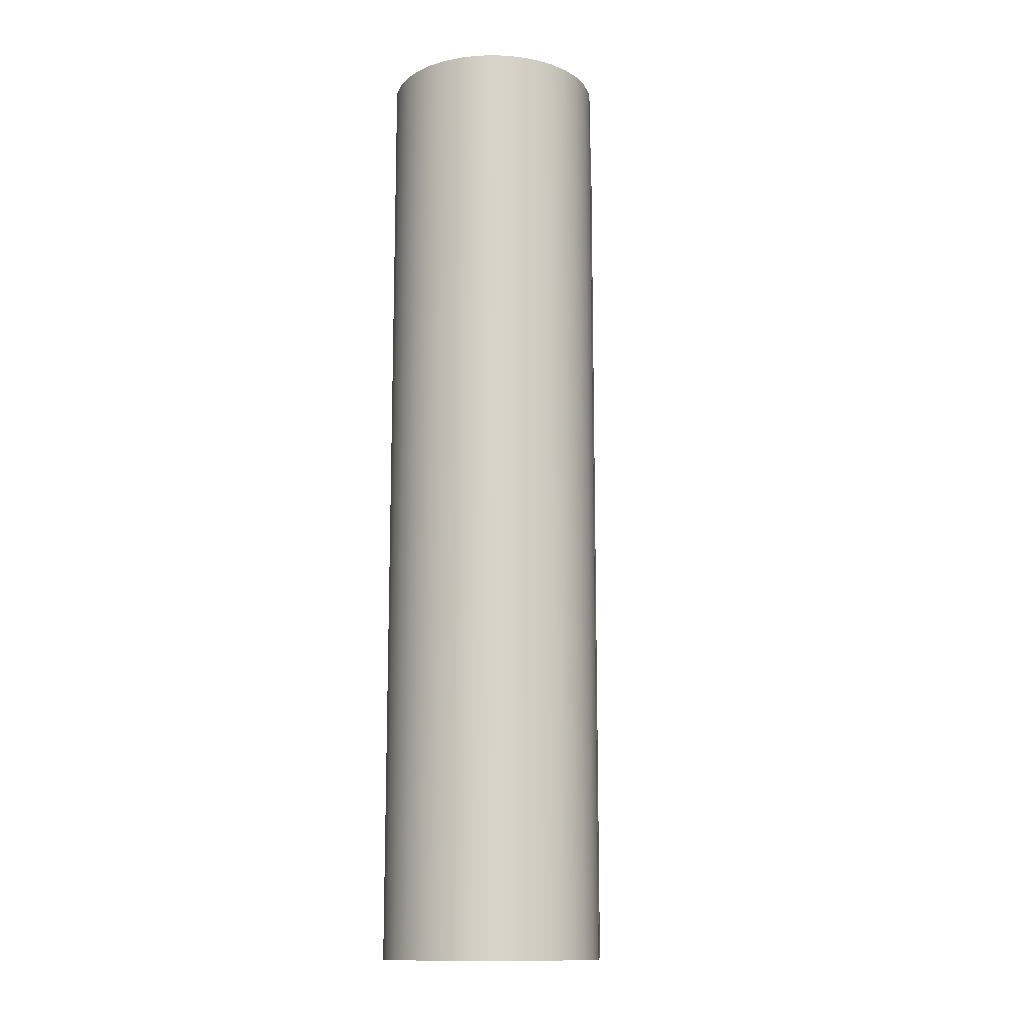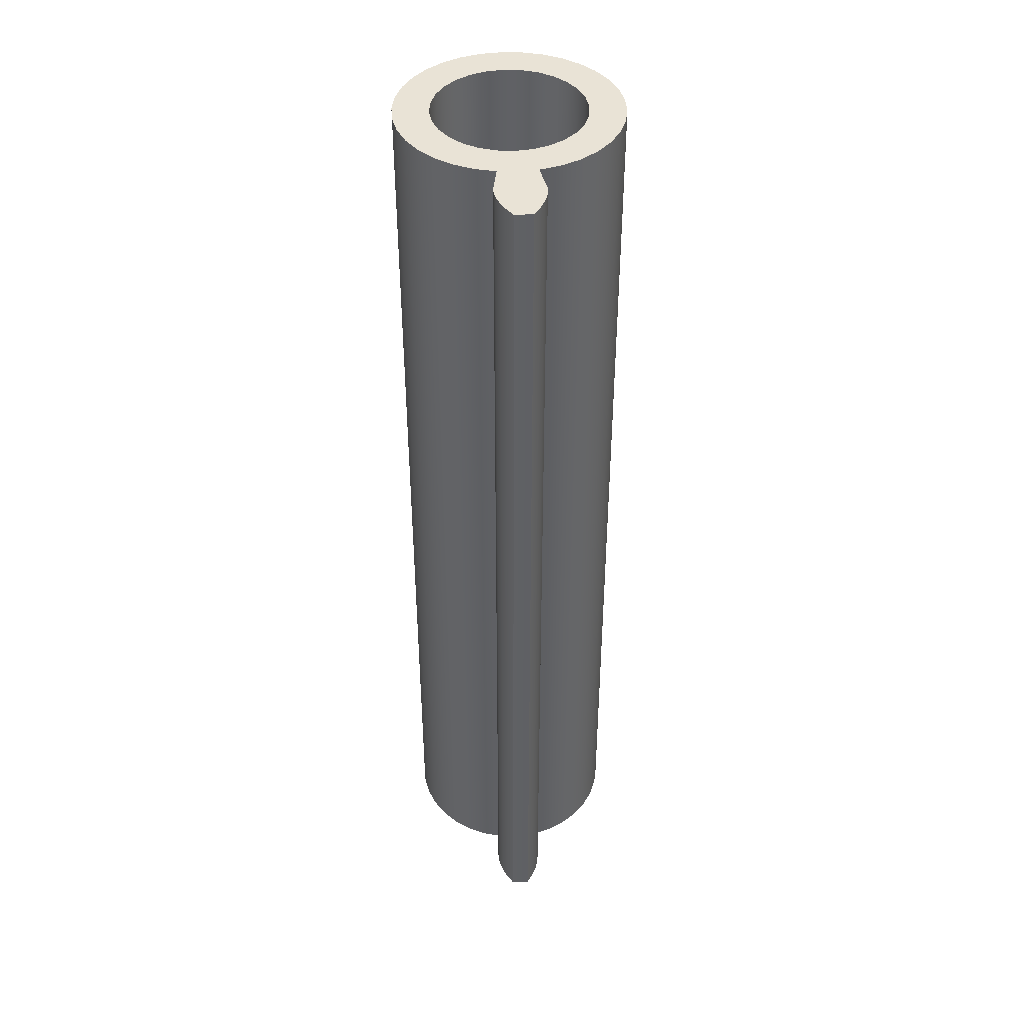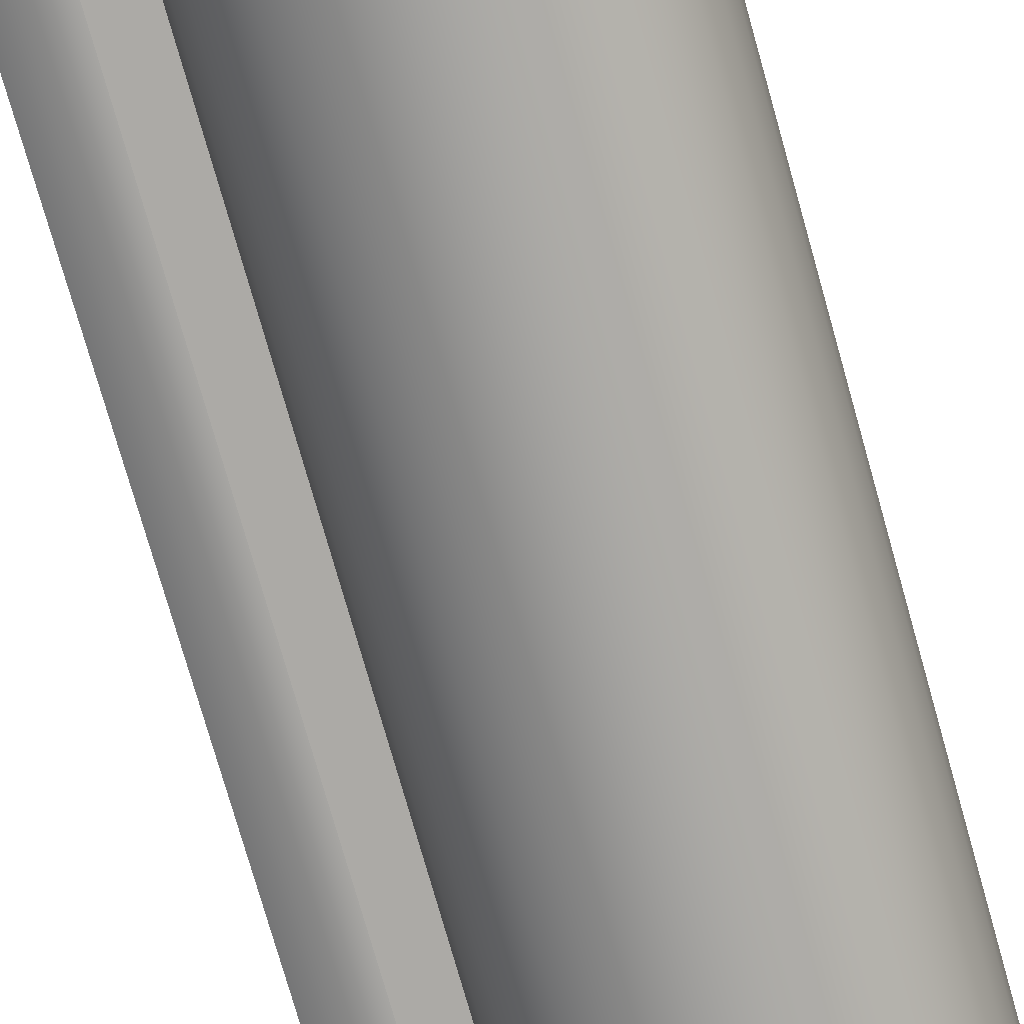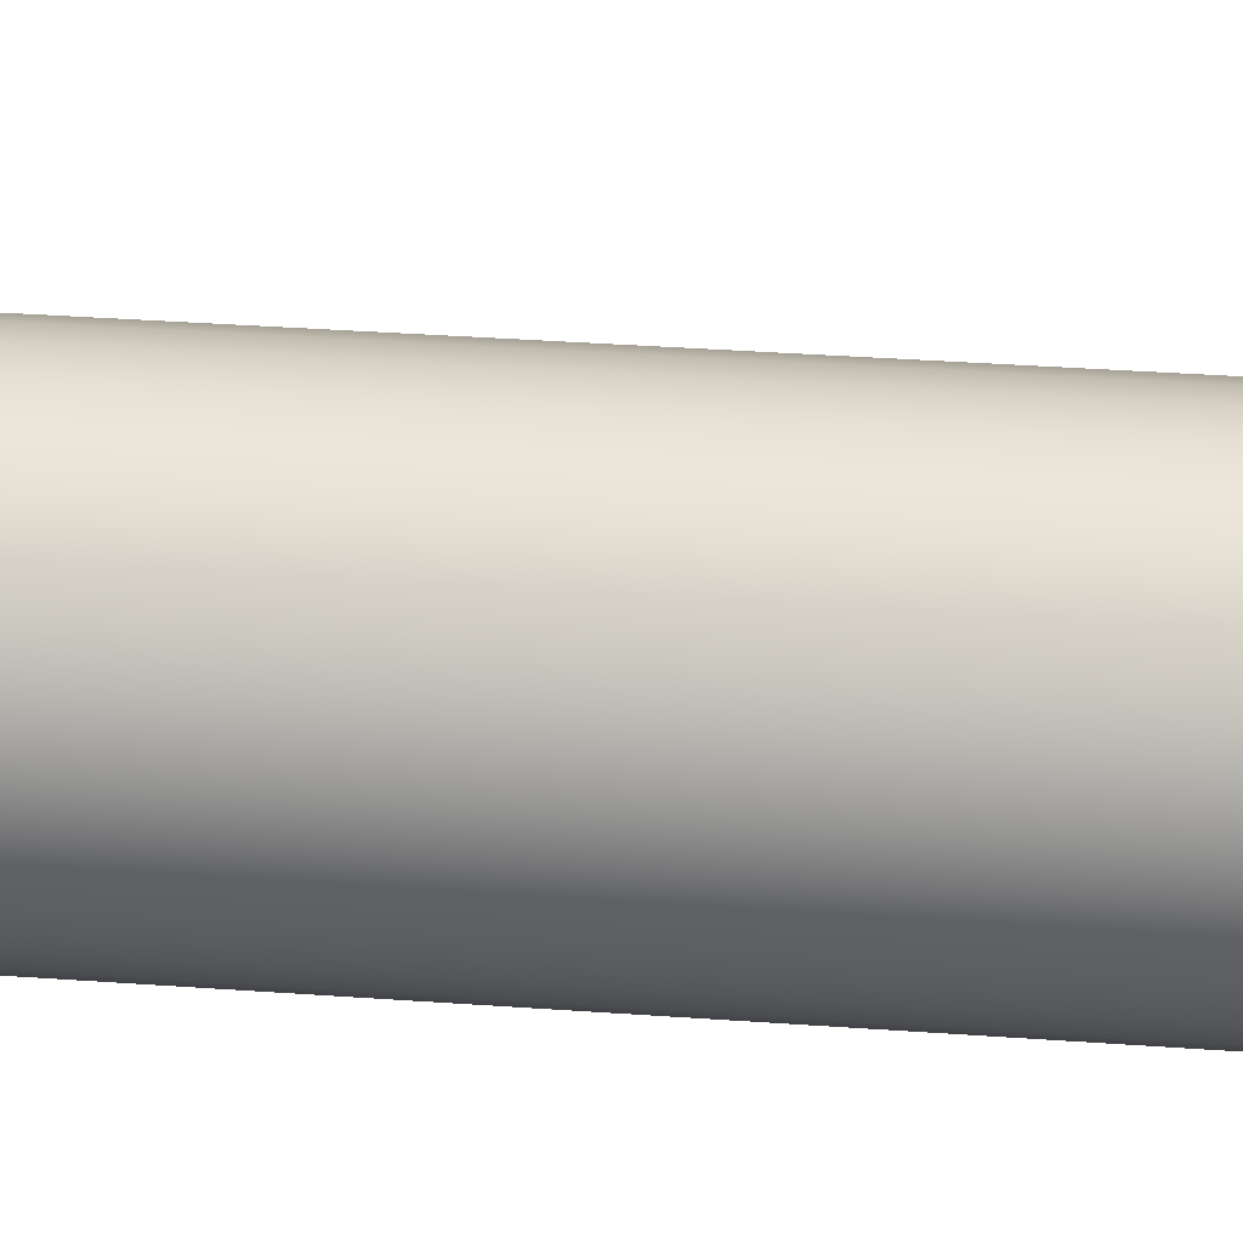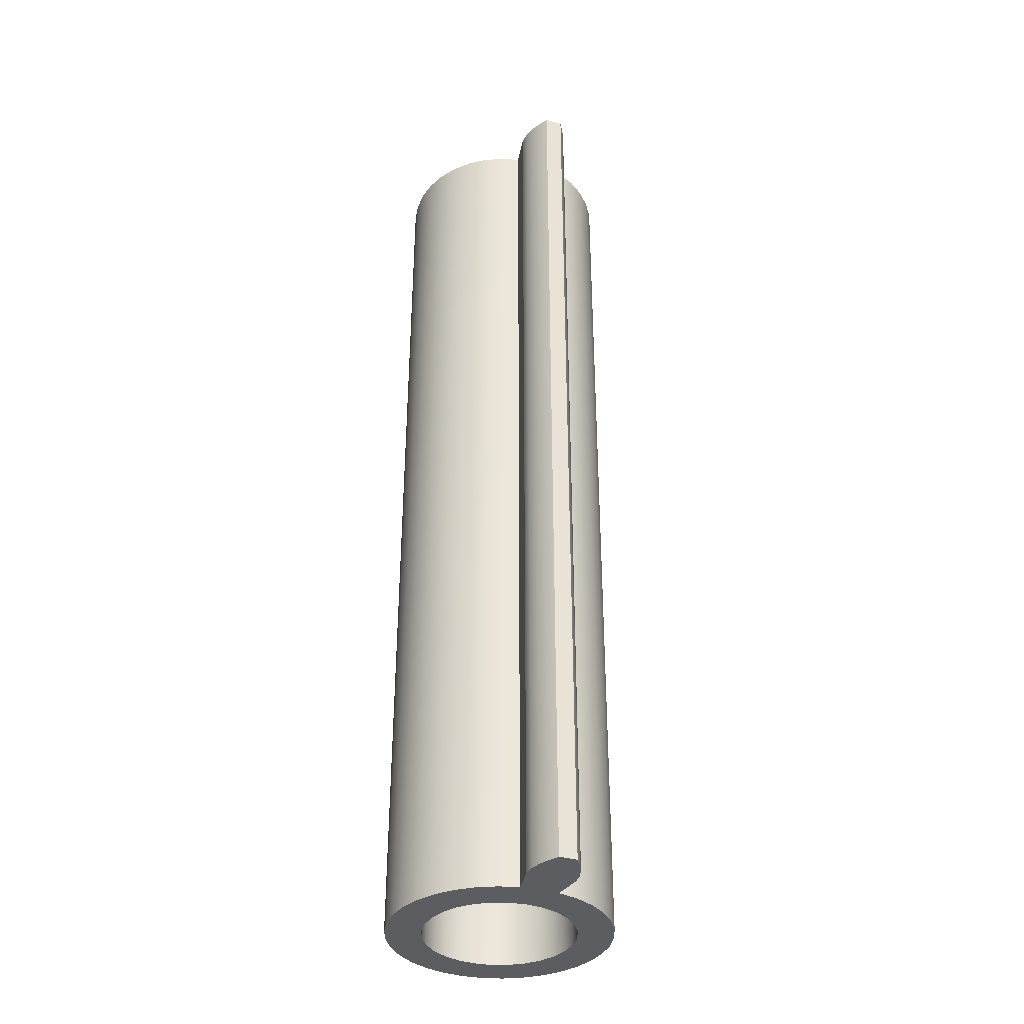
<metadata>
{"format":"obj","ext":"obj","renderer":"f3d","projection":"perspective","resolution":1024,"background":"white","views":[{"elev":-13.4,"azim":-51.9,"up":"+Z"},{"elev":42.2,"azim":85.9,"up":"+Z"},{"elev":-73.1,"azim":-164.4,"up":"+Y"},{"elev":32.5,"azim":-84.1,"up":"+Y"},{"elev":-36.1,"azim":70.0,"up":"+Z"}]}
</metadata>
<code>
v 0.2397 0.01175 0
v 0.2272 0.01974 0
v 0.2139 0.02625 0
v 0.1999 0.03079 0
v 0.1852 0.03216 0
v 0.1852 0.03216 1.27
v 0.1999 0.03079 1.27
v 0.2139 0.02625 1.27
v 0.2272 0.01974 1.27
v 0.2397 0.01175 1.27
v 0.1447 -0.02531 0
v 0.1447 -0.02531 1.27
v 0.1376 -0.05157 1.27
v 0.1257 -0.07606 1.27
v 0.1095 -0.09794 1.27
v 0.08956 -0.1165 1.27
v 0.06654 -0.131 1.27
v 0.04124 -0.141 1.27
v 0.01452 -0.1462 1.27
v -0.0127 -0.1464 1.27
v -0.03948 -0.1415 1.27
v -0.06491 -0.1318 1.27
v -0.08811 -0.1176 1.27
v -0.1083 -0.0993 1.27
v -0.1247 -0.07762 1.27
v -0.1369 -0.05327 1.27
v -0.1444 -0.0271 1.27
v -0.1469 -1.799e-17 1.27
v -0.1444 0.0271 1.27
v -0.1369 0.05327 1.27
v -0.1247 0.07762 1.27
v -0.1083 0.0993 1.27
v -0.08811 0.1176 1.27
v -0.06491 0.1318 1.27
v -0.03948 0.1415 1.27
v -0.0127 0.1464 1.27
v 0.01452 0.1462 1.27
v 0.04124 0.141 1.27
v 0.06654 0.131 1.27
v 0.08956 0.1165 1.27
v 0.1095 0.09794 1.27
v 0.1257 0.07606 1.27
v 0.1376 0.05157 1.27
v 0.1447 0.02531 1.27
v 0.1447 0.02531 0
v 0.1376 0.05157 0
v 0.1257 0.07606 0
v 0.1095 0.09794 0
v 0.08956 0.1165 0
v 0.06654 0.131 0
v 0.04124 0.141 0
v 0.01452 0.1462 0
v -0.0127 0.1464 0
v -0.03948 0.1415 0
v -0.06491 0.1318 0
v -0.08811 0.1176 0
v -0.1083 0.0993 0
v -0.1247 0.07762 0
v -0.1369 0.05327 0
v -0.1444 0.0271 0
v -0.1469 -1.799e-17 0
v -0.1444 -0.0271 0
v -0.1369 -0.05327 0
v -0.1247 -0.07762 0
v -0.1083 -0.0993 0
v -0.08811 -0.1176 0
v -0.06491 -0.1318 0
v -0.03948 -0.1415 0
v -0.0127 -0.1464 0
v 0.01452 -0.1462 0
v 0.04124 -0.141 0
v 0.06654 -0.131 0
v 0.08956 -0.1165 0
v 0.1095 -0.09794 0
v 0.1257 -0.07606 0
v 0.1376 -0.05157 0
v 0.1447 0.02531 0
v 0.1447 0.02531 1.27
v 0.1852 0.03216 1.27
v 0.1852 0.03216 0
v -0.1 -1.225e-17 1.27
v -0.09749 -0.02225 1.27
v -0.0901 -0.04339 1.27
v -0.07818 -0.06235 1.27
v -0.06235 -0.07818 1.27
v -0.04339 -0.0901 1.27
v -0.02225 -0.09749 1.27
v 6.123e-18 -0.1 1.27
v 0.02225 -0.09749 1.27
v 0.04339 -0.0901 1.27
v 0.06235 -0.07818 1.27
v 0.07818 -0.06235 1.27
v 0.0901 -0.04339 1.27
v 0.09749 -0.02225 1.27
v 0.1 0 1.27
v 0.09749 0.02225 1.27
v 0.0901 0.04339 1.27
v 0.07818 0.06235 1.27
v 0.06235 0.07818 1.27
v 0.04339 0.0901 1.27
v 0.02225 0.09749 1.27
v 6.123e-18 0.1 1.27
v -0.02225 0.09749 1.27
v -0.04339 0.0901 1.27
v -0.06235 0.07818 1.27
v -0.07818 0.06235 1.27
v -0.0901 0.04339 1.27
v -0.09749 0.02225 1.27
v -0.1 -1.225e-17 0
v -0.09749 0.02225 0
v -0.0901 0.04339 0
v -0.07818 0.06235 0
v -0.06235 0.07818 0
v -0.04339 0.0901 0
v -0.02225 0.09749 0
v 6.123e-18 0.1 0
v 0.02225 0.09749 0
v 0.04339 0.0901 0
v 0.06235 0.07818 0
v 0.07818 0.06235 0
v 0.0901 0.04339 0
v 0.09749 0.02225 0
v 0.1 0 0
v 0.09749 -0.02225 0
v 0.0901 -0.04339 0
v 0.07818 -0.06235 0
v 0.06235 -0.07818 0
v 0.04339 -0.0901 0
v 0.02225 -0.09749 0
v 6.123e-18 -0.1 0
v -0.02225 -0.09749 0
v -0.04339 -0.0901 0
v -0.06235 -0.07818 0
v -0.07818 -0.06235 0
v -0.0901 -0.04339 0
v -0.09749 -0.02225 0
v -0.1 -1.225e-17 1.27
v -0.1 -1.225e-17 0
v 0.2397 -0.01175 0
v 0.24 -0.003918 0
v 0.24 0.003918 0
v 0.2397 0.01175 0
v 0.2397 0.01175 1.27
v 0.24 0.003918 1.27
v 0.24 -0.003918 1.27
v 0.2397 -0.01175 1.27
v 0.1447 -0.02531 0
v 0.1376 -0.05157 0
v 0.1257 -0.07606 0
v 0.1095 -0.09794 0
v 0.08956 -0.1165 0
v 0.06654 -0.131 0
v 0.04124 -0.141 0
v 0.01452 -0.1462 0
v -0.0127 -0.1464 0
v -0.03948 -0.1415 0
v -0.06491 -0.1318 0
v -0.08811 -0.1176 0
v -0.1083 -0.0993 0
v -0.1247 -0.07762 0
v -0.1369 -0.05327 0
v -0.1444 -0.0271 0
v -0.1469 -1.799e-17 0
v -0.1444 0.0271 0
v -0.1369 0.05327 0
v -0.1247 0.07762 0
v -0.1083 0.0993 0
v -0.08811 0.1176 0
v -0.06491 0.1318 0
v -0.03948 0.1415 0
v -0.0127 0.1464 0
v 0.01452 0.1462 0
v 0.04124 0.141 0
v 0.06654 0.131 0
v 0.08956 0.1165 0
v 0.1095 0.09794 0
v 0.1257 0.07606 0
v 0.1376 0.05157 0
v 0.1447 0.02531 0
v 0.1852 0.03216 0
v 0.1999 0.03079 0
v 0.2139 0.02625 0
v 0.2272 0.01974 0
v 0.2397 0.01175 0
v 0.24 0.003918 0
v 0.24 -0.003918 0
v 0.2397 -0.01175 0
v 0.2272 -0.01974 0
v 0.2139 -0.02625 0
v 0.1999 -0.03079 0
v 0.1852 -0.03216 0
v -0.1 -1.225e-17 0
v -0.09749 -0.02225 0
v -0.0901 -0.04339 0
v -0.07818 -0.06235 0
v -0.06235 -0.07818 0
v -0.04339 -0.0901 0
v -0.02225 -0.09749 0
v 6.123e-18 -0.1 0
v 0.02225 -0.09749 0
v 0.04339 -0.0901 0
v 0.06235 -0.07818 0
v 0.07818 -0.06235 0
v 0.0901 -0.04339 0
v 0.09749 -0.02225 0
v 0.1 0 0
v 0.09749 0.02225 0
v 0.0901 0.04339 0
v 0.07818 0.06235 0
v 0.06235 0.07818 0
v 0.04339 0.0901 0
v 0.02225 0.09749 0
v 6.123e-18 0.1 0
v -0.02225 0.09749 0
v -0.04339 0.0901 0
v -0.06235 0.07818 0
v -0.07818 0.06235 0
v -0.0901 0.04339 0
v -0.09749 0.02225 0
v 0.1447 0.02531 1.27
v 0.1376 0.05157 1.27
v 0.1257 0.07606 1.27
v 0.1095 0.09794 1.27
v 0.08956 0.1165 1.27
v 0.06654 0.131 1.27
v 0.04124 0.141 1.27
v 0.01452 0.1462 1.27
v -0.0127 0.1464 1.27
v -0.03948 0.1415 1.27
v -0.06491 0.1318 1.27
v -0.08811 0.1176 1.27
v -0.1083 0.0993 1.27
v -0.1247 0.07762 1.27
v -0.1369 0.05327 1.27
v -0.1444 0.0271 1.27
v -0.1469 -1.799e-17 1.27
v -0.1444 -0.0271 1.27
v -0.1369 -0.05327 1.27
v -0.1247 -0.07762 1.27
v -0.1083 -0.0993 1.27
v -0.08811 -0.1176 1.27
v -0.06491 -0.1318 1.27
v -0.03948 -0.1415 1.27
v -0.0127 -0.1464 1.27
v 0.01452 -0.1462 1.27
v 0.04124 -0.141 1.27
v 0.06654 -0.131 1.27
v 0.08956 -0.1165 1.27
v 0.1095 -0.09794 1.27
v 0.1257 -0.07606 1.27
v 0.1376 -0.05157 1.27
v 0.1447 -0.02531 1.27
v 0.1852 -0.03216 1.27
v 0.1999 -0.03079 1.27
v 0.2139 -0.02625 1.27
v 0.2272 -0.01974 1.27
v 0.2397 -0.01175 1.27
v 0.24 -0.003918 1.27
v 0.24 0.003918 1.27
v 0.2397 0.01175 1.27
v 0.2272 0.01974 1.27
v 0.2139 0.02625 1.27
v 0.1999 0.03079 1.27
v 0.1852 0.03216 1.27
v -0.1 -1.225e-17 1.27
v -0.09749 0.02225 1.27
v -0.0901 0.04339 1.27
v -0.07818 0.06235 1.27
v -0.06235 0.07818 1.27
v -0.04339 0.0901 1.27
v -0.02225 0.09749 1.27
v 6.123e-18 0.1 1.27
v 0.02225 0.09749 1.27
v 0.04339 0.0901 1.27
v 0.06235 0.07818 1.27
v 0.07818 0.06235 1.27
v 0.0901 0.04339 1.27
v 0.09749 0.02225 1.27
v 0.1 0 1.27
v 0.09749 -0.02225 1.27
v 0.0901 -0.04339 1.27
v 0.07818 -0.06235 1.27
v 0.06235 -0.07818 1.27
v 0.04339 -0.0901 1.27
v 0.02225 -0.09749 1.27
v 6.123e-18 -0.1 1.27
v -0.02225 -0.09749 1.27
v -0.04339 -0.0901 1.27
v -0.06235 -0.07818 1.27
v -0.07818 -0.06235 1.27
v -0.0901 -0.04339 1.27
v -0.09749 -0.02225 1.27
v 0.1852 -0.03216 0
v 0.1999 -0.03079 0
v 0.2139 -0.02625 0
v 0.2272 -0.01974 0
v 0.2397 -0.01175 0
v 0.2397 -0.01175 1.27
v 0.2272 -0.01974 1.27
v 0.2139 -0.02625 1.27
v 0.1999 -0.03079 1.27
v 0.1852 -0.03216 1.27
v 0.1447 -0.02531 1.27
v 0.1447 -0.02531 0
v 0.1852 -0.03216 0
v 0.1852 -0.03216 1.27
f 1 2 10
f 10 2 9
f 9 2 3
f 9 3 8
f 8 3 4
f 8 4 7
f 7 4 5
f 7 5 6
f 11 12 76
f 76 12 13
f 76 13 75
f 75 13 14
f 75 14 74
f 74 14 15
f 74 15 73
f 73 15 16
f 73 16 72
f 72 16 17
f 72 17 71
f 71 17 18
f 71 18 70
f 70 18 19
f 70 19 69
f 69 19 20
f 69 20 68
f 68 20 21
f 68 21 67
f 67 21 22
f 67 22 66
f 66 22 23
f 66 23 65
f 65 23 24
f 65 24 64
f 64 24 25
f 64 25 63
f 63 25 26
f 63 26 62
f 62 26 27
f 62 27 61
f 61 27 28
f 61 28 60
f 60 28 29
f 60 29 59
f 59 29 30
f 59 30 58
f 58 30 31
f 58 31 57
f 57 31 32
f 57 32 56
f 56 32 33
f 56 33 55
f 55 33 34
f 55 34 54
f 54 34 35
f 54 35 53
f 53 35 36
f 53 36 52
f 52 36 37
f 52 37 51
f 51 37 38
f 51 38 50
f 50 38 39
f 50 39 49
f 49 39 40
f 49 40 48
f 48 40 41
f 48 41 47
f 47 41 42
f 47 42 46
f 46 42 43
f 46 43 45
f 45 43 44
f 78 79 77
f 77 79 80
f 82 136 81
f 81 136 138
f 137 109 108
f 108 109 110
f 108 110 107
f 107 110 111
f 107 111 106
f 106 111 112
f 106 112 105
f 105 112 113
f 105 113 104
f 104 113 114
f 104 114 103
f 103 114 115
f 103 115 102
f 102 115 116
f 102 116 101
f 101 116 117
f 101 117 100
f 100 117 118
f 100 118 99
f 99 118 119
f 99 119 98
f 98 119 120
f 98 120 97
f 97 120 121
f 97 121 96
f 96 121 122
f 96 122 95
f 95 122 123
f 95 123 94
f 94 123 124
f 94 124 93
f 93 124 125
f 93 125 92
f 92 125 126
f 92 126 91
f 91 126 127
f 91 127 90
f 90 127 128
f 90 128 89
f 89 128 129
f 89 129 88
f 88 129 130
f 88 130 87
f 87 130 131
f 87 131 86
f 86 131 132
f 86 132 85
f 85 132 133
f 85 133 84
f 84 133 134
f 84 134 83
f 83 134 135
f 83 135 82
f 82 135 136
f 146 139 145
f 145 139 140
f 145 140 144
f 144 140 141
f 144 141 143
f 143 141 142
f 148 205 147
f 147 205 206
f 147 206 179
f 179 206 207
f 179 207 178
f 178 207 208
f 178 208 177
f 177 208 209
f 177 209 176
f 176 209 210
f 176 210 175
f 175 210 174
f 174 210 211
f 174 211 173
f 173 211 212
f 173 212 172
f 172 212 213
f 172 213 171
f 171 213 214
f 171 214 170
f 170 214 215
f 170 215 169
f 169 215 168
f 168 215 216
f 168 216 167
f 167 216 217
f 167 217 166
f 166 217 218
f 166 218 165
f 165 218 219
f 165 219 164
f 164 219 192
f 164 192 163
f 163 192 162
f 162 192 193
f 162 193 161
f 161 193 194
f 161 194 160
f 160 194 195
f 160 195 159
f 159 195 196
f 159 196 158
f 158 196 197
f 158 197 157
f 157 197 156
f 156 197 198
f 156 198 155
f 155 198 199
f 155 199 154
f 154 199 200
f 154 200 153
f 153 200 201
f 153 201 152
f 152 201 202
f 152 202 151
f 151 202 150
f 150 202 203
f 150 203 149
f 149 203 204
f 149 204 148
f 148 204 205
f 179 180 147
f 147 180 191
f 191 180 181
f 191 181 190
f 190 181 189
f 189 181 182
f 189 182 188
f 188 182 183
f 188 183 186
f 186 183 185
f 185 183 184
f 186 187 188
f 221 278 220
f 220 278 279
f 220 279 252
f 252 279 280
f 252 280 251
f 251 280 281
f 251 281 250
f 250 281 282
f 250 282 249
f 249 282 283
f 249 283 248
f 248 283 247
f 247 283 284
f 247 284 246
f 246 284 285
f 246 285 245
f 245 285 286
f 245 286 244
f 244 286 287
f 244 287 243
f 243 287 288
f 243 288 242
f 242 288 241
f 241 288 289
f 241 289 240
f 240 289 290
f 240 290 239
f 239 290 291
f 239 291 238
f 238 291 292
f 238 292 237
f 237 292 265
f 237 265 236
f 236 265 235
f 235 265 266
f 235 266 234
f 234 266 267
f 234 267 233
f 233 267 268
f 233 268 232
f 232 268 269
f 232 269 231
f 231 269 270
f 231 270 230
f 230 270 229
f 229 270 271
f 229 271 228
f 228 271 272
f 228 272 227
f 227 272 273
f 227 273 226
f 226 273 274
f 226 274 225
f 225 274 275
f 225 275 224
f 224 275 223
f 223 275 276
f 223 276 222
f 222 276 277
f 222 277 221
f 221 277 278
f 220 252 264
f 264 252 253
f 264 253 263
f 263 253 254
f 263 254 255
f 263 255 262
f 262 255 256
f 262 256 261
f 261 256 258
f 261 258 259
f 256 257 258
f 259 260 261
f 293 294 302
f 302 294 301
f 301 294 295
f 301 295 300
f 300 295 296
f 300 296 299
f 299 296 297
f 299 297 298
f 304 305 303
f 303 305 306

</code>
